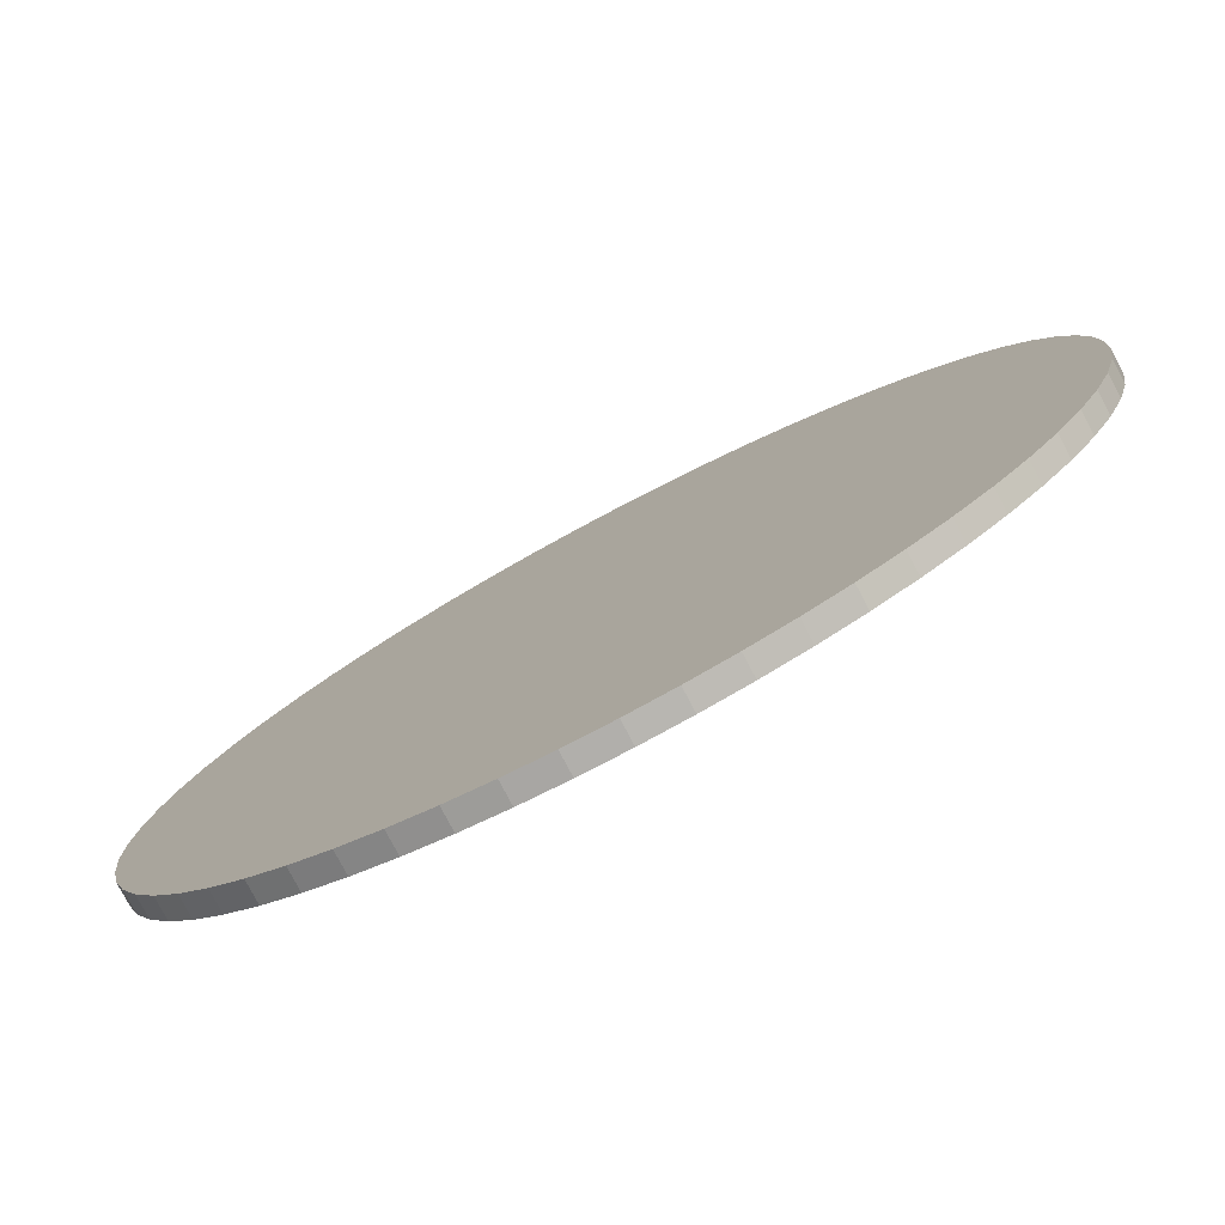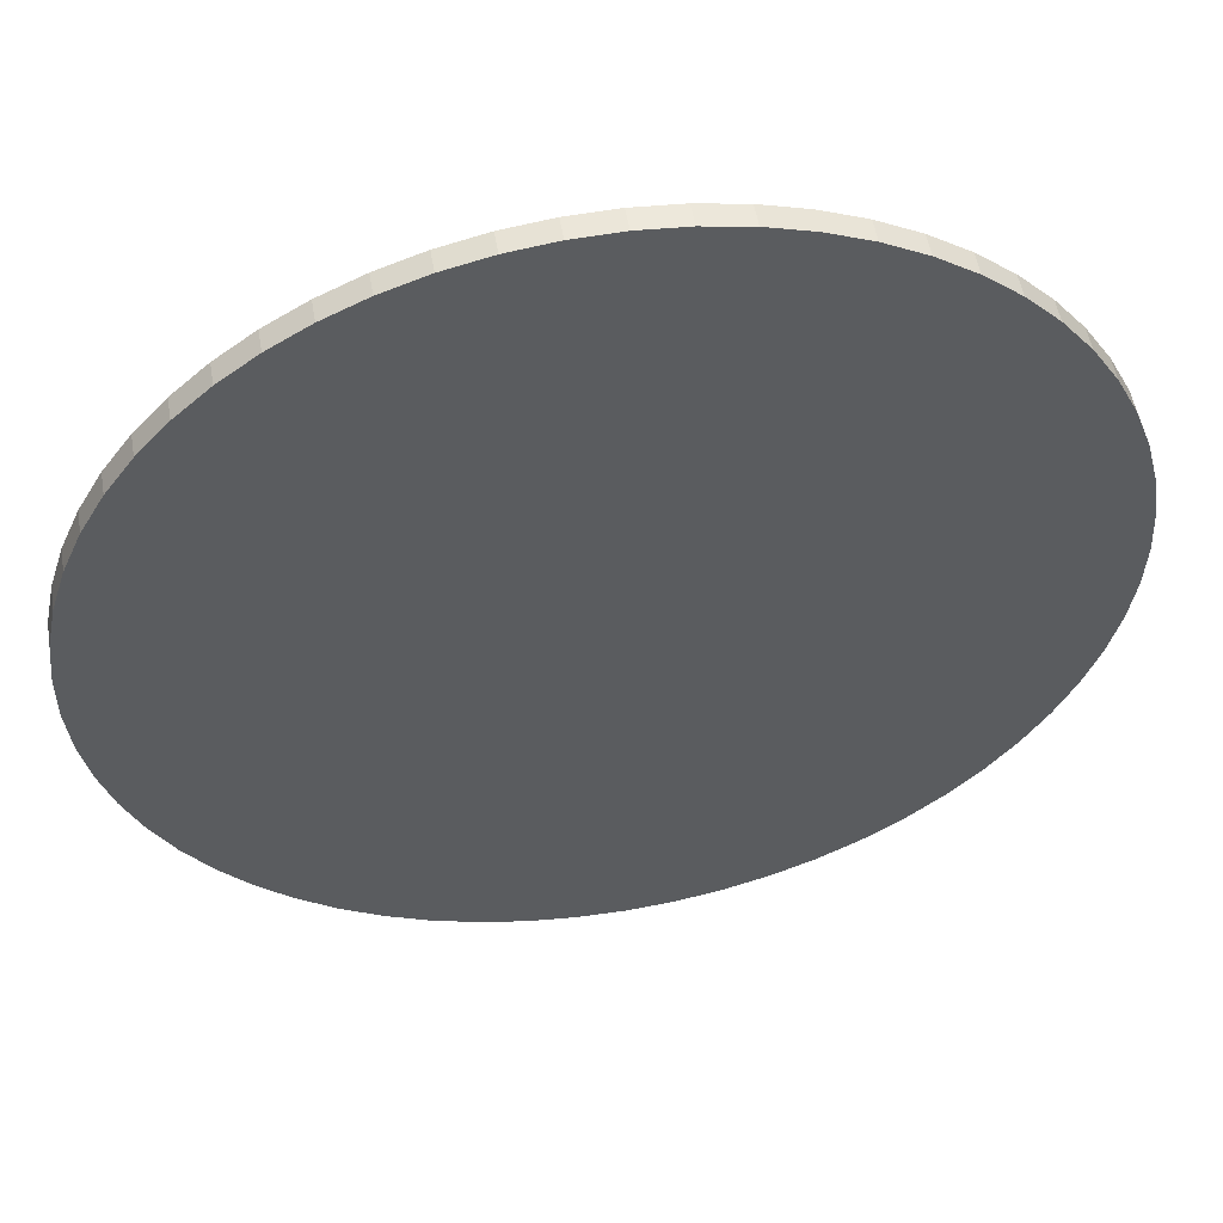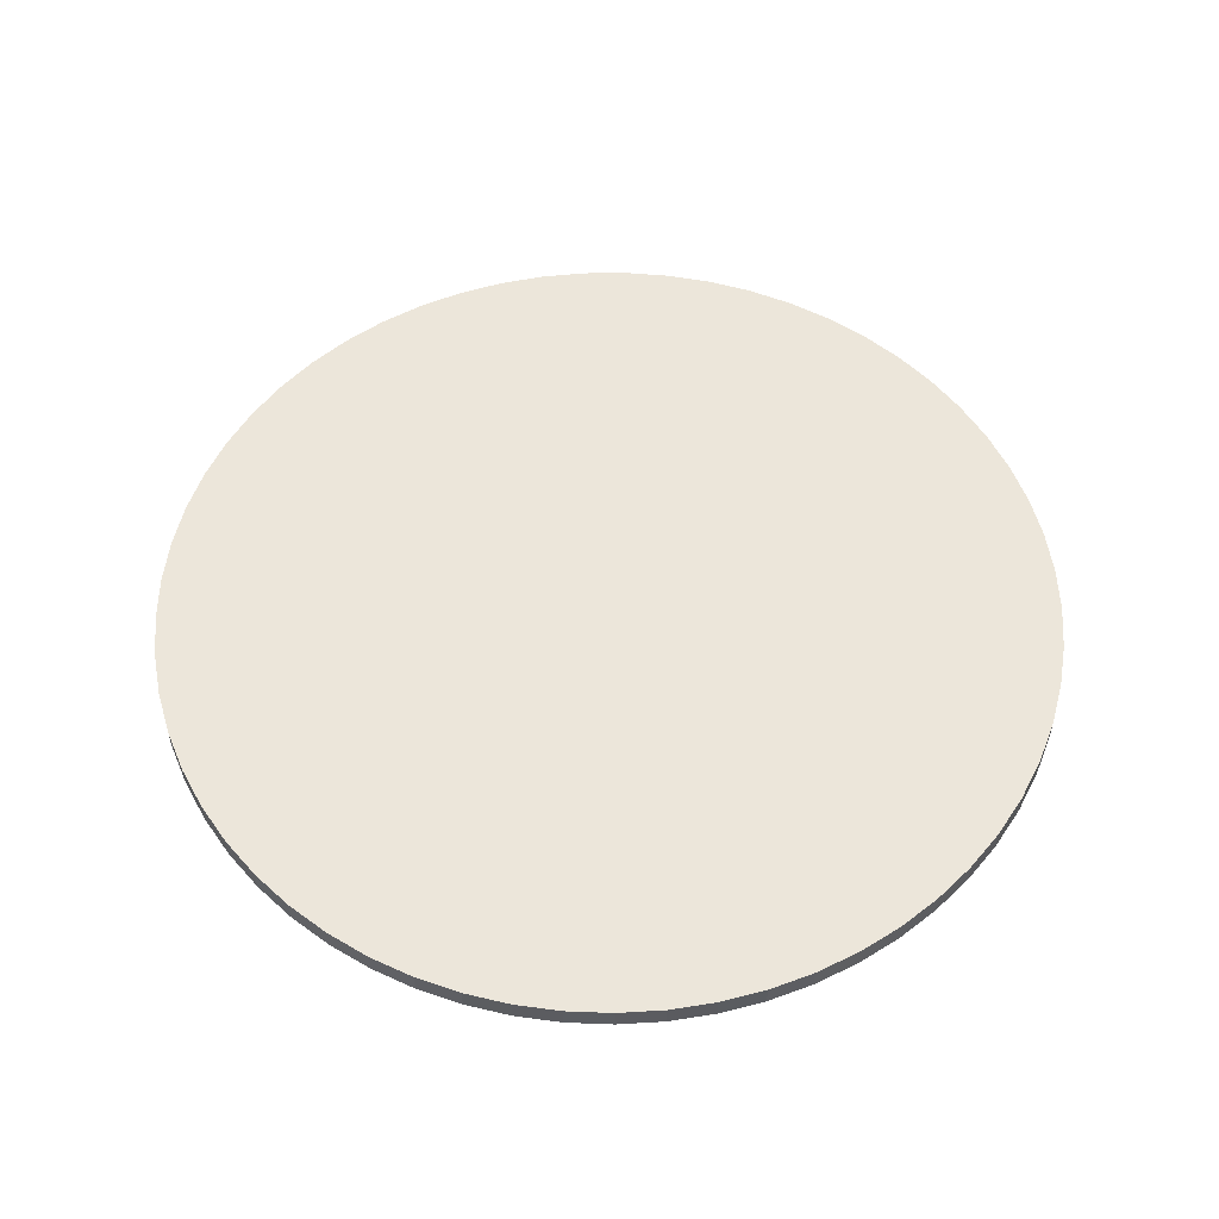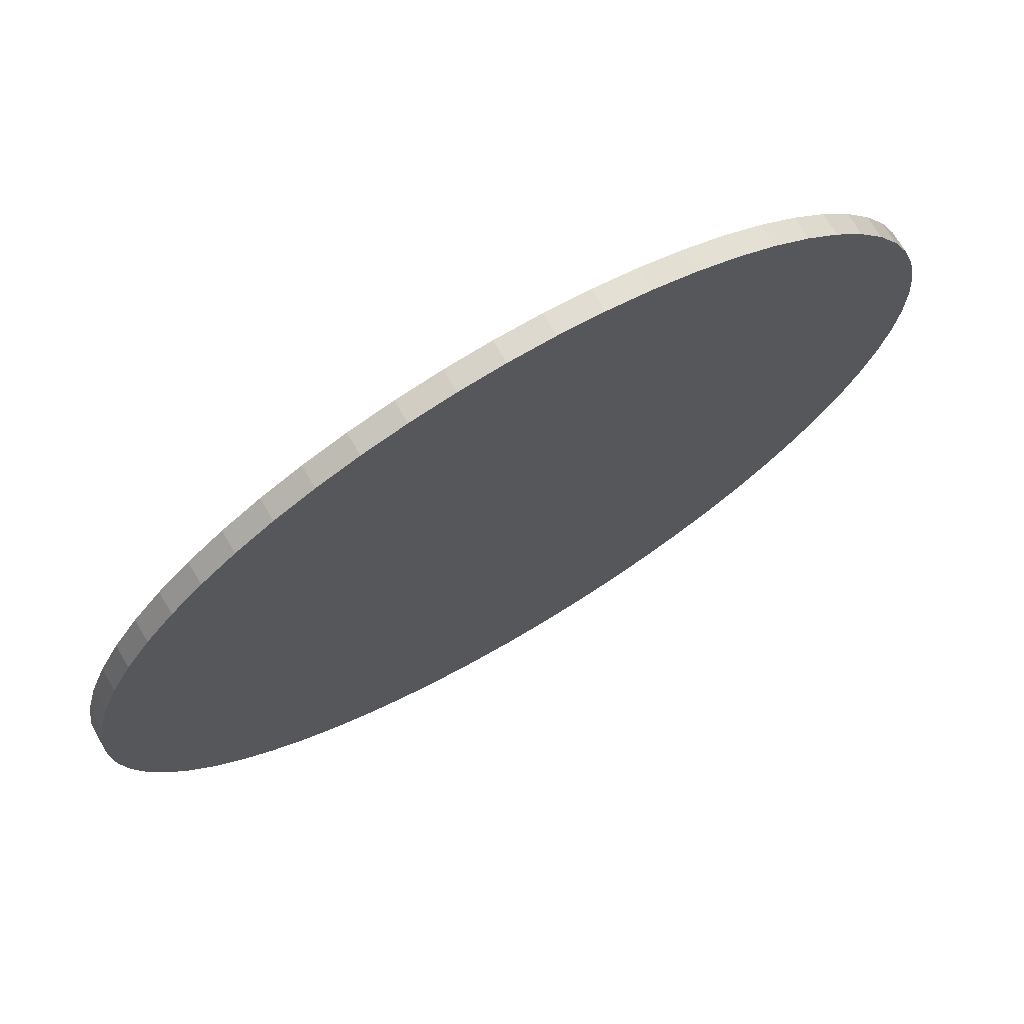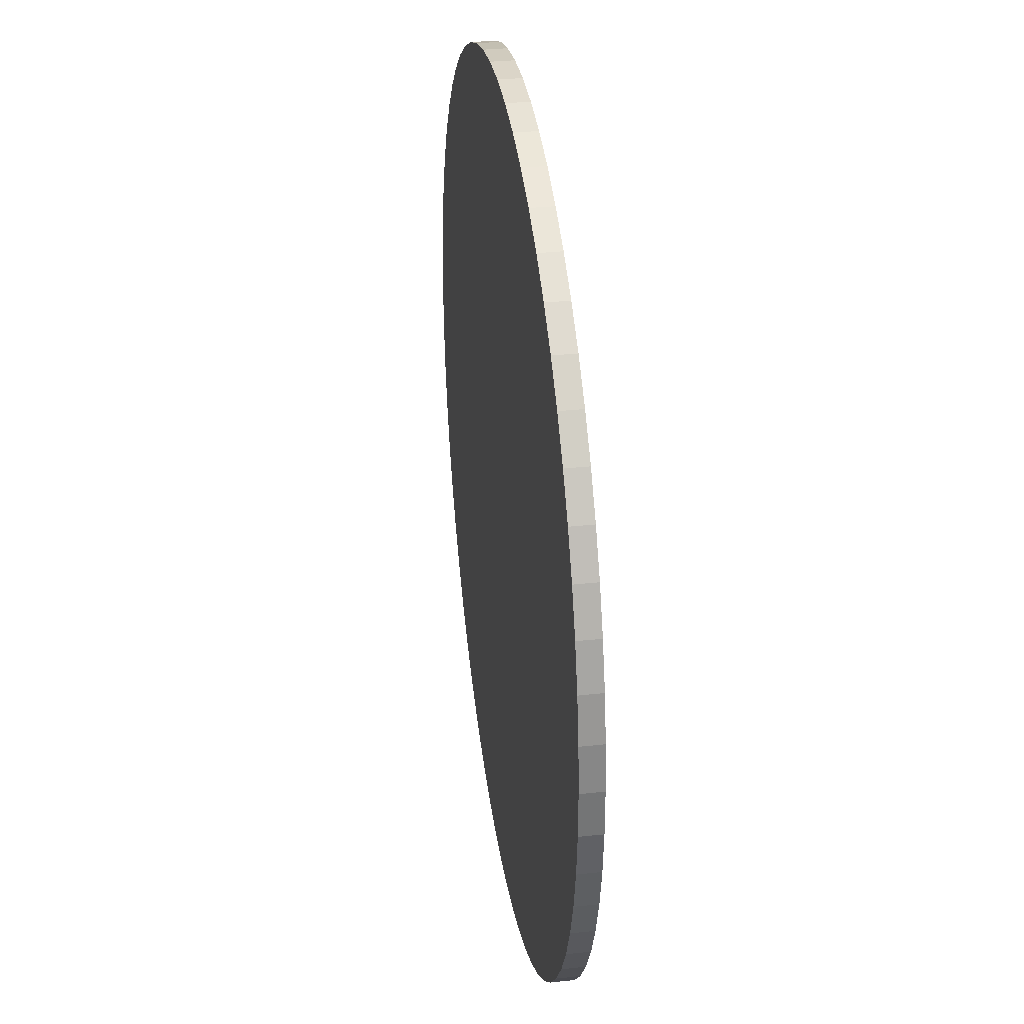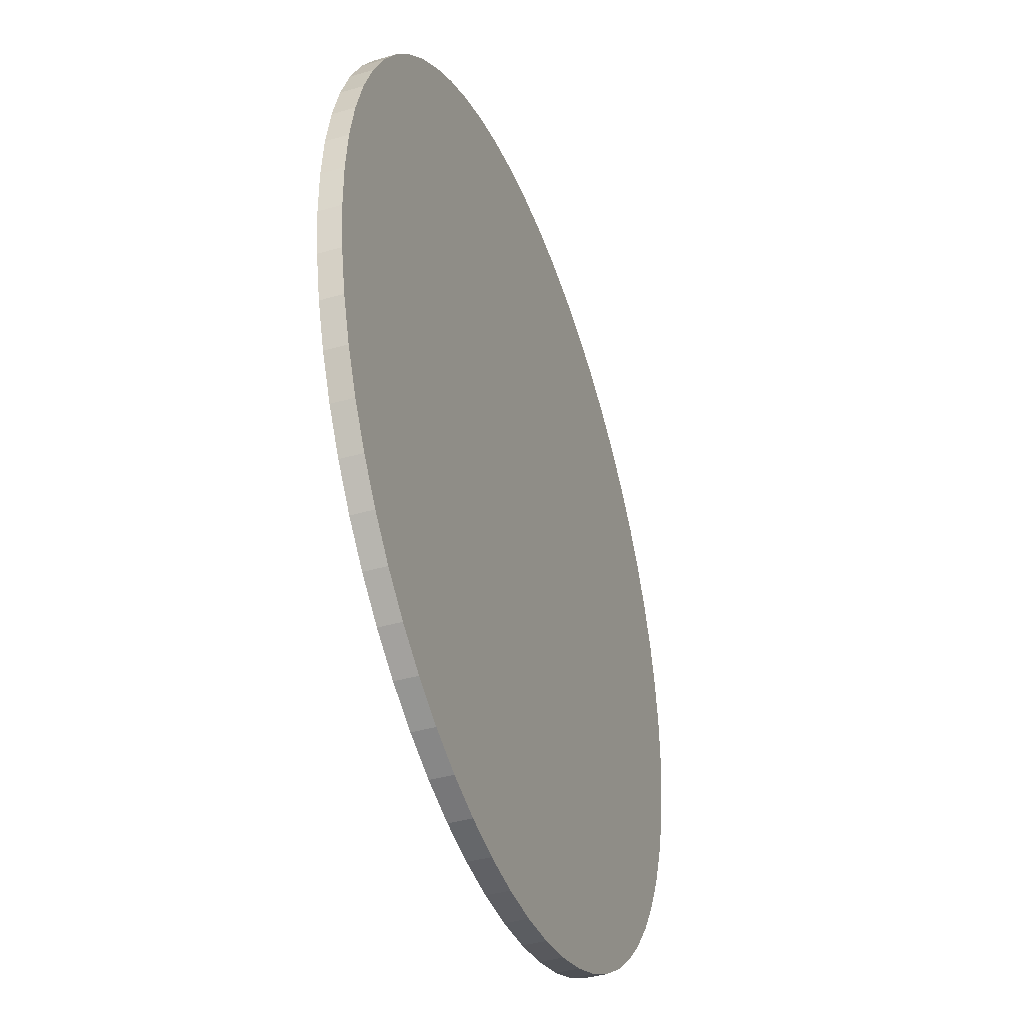
<metadata>
{"format":"obj","ext":"obj","renderer":"f3d","projection":"perspective","resolution":1024,"background":"white","views":[{"elev":-79.1,"azim":27.9,"up":"+Y"},{"elev":53.0,"azim":-9.7,"up":"+Y"},{"elev":54.2,"azim":-52.3,"up":"+Z"},{"elev":72.7,"azim":149.3,"up":"+Y"},{"elev":34.1,"azim":-98.4,"up":"+Y"},{"elev":-40.0,"azim":-70.2,"up":"+Y"}]}
</metadata>
<code>
v 20 -0 0
v 19.89 2.056 0
v 20 -0 1
v 19.89 2.056 1
v 19.58 4.091 0
v 19.58 4.091 1
v 19.05 6.082 0
v 19.05 6.082 1
v 18.33 8.009 0
v 18.33 8.009 1
v 17.41 9.851 0
v 17.41 9.851 1
v 16.3 11.59 0
v 16.3 11.59 1
v 15.02 13.2 0
v 15.02 13.2 1
v 13.59 14.68 0
v 13.59 14.68 1
v 12 16 0
v 12 16 1
v 10.3 17.15 0
v 10.3 17.15 1
v 8.478 18.11 0
v 8.478 18.11 1
v 6.571 18.89 0
v 6.571 18.89 1
v 4.594 19.47 0
v 4.594 19.47 1
v 2.568 19.83 0
v 2.568 19.83 1
v 0.515 19.99 0
v 0.515 19.99 1
v -1.544 19.94 0
v -1.544 19.94 1
v -3.586 19.68 0
v -3.586 19.68 1
v -5.59 19.2 0
v -5.59 19.2 1
v -7.535 18.53 0
v -7.535 18.53 1
v -9.4 17.65 0
v -9.4 17.65 1
v -11.16 16.59 1
v -11.16 16.59 0
v -12.81 15.36 0
v -12.81 15.36 1
v -14.32 13.96 0
v -14.32 13.96 1
v -15.68 12.41 0
v -15.68 12.41 1
v -16.88 10.73 0
v -16.88 10.73 1
v -17.89 8.942 0
v -17.89 8.942 1
v -18.71 7.055 0
v -18.71 7.055 1
v -19.34 5.093 1
v -19.34 5.093 0
v -19.76 3.078 0
v -19.76 3.078 1
v -19.97 1.03 0
v -19.97 1.03 1
v -19.97 -1.03 1
v -19.97 -1.03 0
v -19.76 -3.078 0
v -19.76 -3.078 1
v -19.34 -5.093 1
v -19.34 -5.093 0
v -18.71 -7.055 0
v -18.71 -7.055 1
v -17.89 -8.942 1
v -17.89 -8.942 0
v -16.88 -10.73 0
v -16.88 -10.73 1
v -15.68 -12.41 1
v -15.68 -12.41 0
v -14.32 -13.96 0
v -14.32 -13.96 1
v -12.81 -15.36 0
v -12.81 -15.36 1
v -11.16 -16.59 0
v -11.16 -16.59 1
v -9.4 -17.65 0
v -9.4 -17.65 1
v -7.535 -18.53 0
v -7.535 -18.53 1
v -5.59 -19.2 0
v -5.59 -19.2 1
v -3.586 -19.68 1
v -3.586 -19.68 0
v -1.544 -19.94 0
v -1.544 -19.94 1
v 0.515 -19.99 0
v 0.515 -19.99 1
v 2.568 -19.83 0
v 2.568 -19.83 1
v 4.594 -19.47 0
v 4.594 -19.47 1
v 6.571 -18.89 0
v 6.571 -18.89 1
v 8.478 -18.11 0
v 8.478 -18.11 1
v 10.3 -17.15 0
v 10.3 -17.15 1
v 12 -16 0
v 12 -16 1
v 13.59 -14.68 1
v 13.59 -14.68 0
v 15.02 -13.2 0
v 15.02 -13.2 1
v 16.3 -11.59 0
v 16.3 -11.59 1
v 17.41 -9.851 0
v 17.41 -9.851 1
v 18.33 -8.009 1
v 18.33 -8.009 0
v 19.05 -6.082 0
v 19.05 -6.082 1
v 19.58 -4.091 0
v 19.58 -4.091 1
v 19.89 -2.056 1
v 19.89 -2.056 0
f 1 2 3
f 3 2 4
f 4 5 6
f 2 5 4
f 6 7 8
f 5 7 6
f 8 9 10
f 7 9 8
f 10 11 12
f 9 11 10
f 12 13 14
f 11 13 12
f 14 15 16
f 13 15 14
f 16 17 18
f 15 17 16
f 18 19 20
f 17 19 18
f 20 21 22
f 19 21 20
f 22 23 24
f 21 23 22
f 24 25 26
f 23 25 24
f 26 27 28
f 25 27 26
f 28 29 30
f 27 29 28
f 30 31 32
f 29 31 30
f 32 33 34
f 31 33 32
f 34 35 36
f 33 35 34
f 36 37 38
f 35 37 36
f 38 39 40
f 37 39 38
f 39 41 40
f 40 41 42
f 42 41 43
f 41 44 43
f 44 45 43
f 43 45 46
f 45 47 46
f 46 47 48
f 48 49 50
f 47 49 48
f 50 51 52
f 49 51 50
f 52 53 54
f 51 53 52
f 54 55 56
f 56 55 57
f 53 55 54
f 55 58 57
f 57 59 60
f 58 59 57
f 60 61 62
f 62 61 63
f 59 61 60
f 61 64 63
f 63 65 66
f 66 65 67
f 64 65 63
f 65 68 67
f 67 69 70
f 70 69 71
f 68 69 67
f 69 72 71
f 71 73 74
f 74 73 75
f 72 73 71
f 73 76 75
f 75 77 78
f 76 77 75
f 78 79 80
f 77 79 78
f 80 81 82
f 79 81 80
f 82 83 84
f 81 83 82
f 84 85 86
f 83 85 84
f 86 87 88
f 88 87 89
f 85 87 86
f 87 90 89
f 90 91 89
f 89 91 92
f 91 93 92
f 92 93 94
f 93 95 94
f 94 95 96
f 95 97 96
f 96 97 98
f 97 99 98
f 98 99 100
f 99 101 100
f 100 101 102
f 101 103 102
f 102 103 104
f 103 105 104
f 104 105 106
f 106 105 107
f 105 108 107
f 108 109 107
f 107 109 110
f 109 111 110
f 110 111 112
f 111 113 112
f 112 113 114
f 114 113 115
f 113 116 115
f 116 117 115
f 115 117 118
f 118 119 120
f 117 119 118
f 120 119 121
f 119 122 121
f 121 1 3
f 122 1 121
f 77 81 79
f 76 73 77
f 77 73 81
f 81 85 83
f 69 68 72
f 72 65 73
f 68 65 72
f 85 95 87
f 87 95 90
f 90 95 91
f 91 95 93
f 61 59 64
f 81 97 85
f 85 97 95
f 81 99 97
f 73 99 81
f 58 55 59
f 64 55 65
f 59 55 64
f 73 101 99
f 53 51 55
f 73 105 101
f 101 105 103
f 51 49 55
f 45 44 47
f 47 44 49
f 109 113 111
f 49 41 55
f 44 41 49
f 109 116 113
f 108 116 109
f 73 117 105
f 108 117 116
f 105 117 108
f 65 117 73
f 39 37 41
f 41 35 55
f 37 35 41
f 117 122 119
f 117 1 122
f 65 1 117
f 33 31 35
f 31 29 35
f 35 29 55
f 1 5 2
f 5 9 7
f 25 23 27
f 27 23 29
f 23 21 29
f 55 13 65
f 9 13 11
f 65 13 1
f 1 13 5
f 5 13 9
f 13 17 15
f 19 17 21
f 29 17 55
f 21 17 29
f 55 17 13
f 82 78 80
f 74 75 78
f 74 78 82
f 86 82 84
f 67 70 71
f 66 71 74
f 66 67 71
f 96 86 88
f 96 88 89
f 96 89 92
f 96 92 94
f 60 62 63
f 98 82 86
f 98 86 96
f 100 82 98
f 100 74 82
f 56 57 60
f 56 63 66
f 56 60 63
f 102 74 100
f 52 54 56
f 106 74 102
f 106 102 104
f 50 52 56
f 43 46 48
f 43 48 50
f 114 110 112
f 42 50 56
f 42 43 50
f 115 110 114
f 115 107 110
f 118 74 106
f 118 107 115
f 118 106 107
f 118 66 74
f 38 40 42
f 36 42 56
f 36 38 42
f 121 118 120
f 3 118 121
f 3 66 118
f 32 34 36
f 30 32 36
f 30 36 56
f 6 3 4
f 10 6 8
f 24 26 28
f 24 28 30
f 22 24 30
f 14 56 66
f 14 10 12
f 14 66 3
f 14 3 6
f 14 6 10
f 18 14 16
f 18 20 22
f 18 30 56
f 18 22 30
f 18 56 14

</code>
